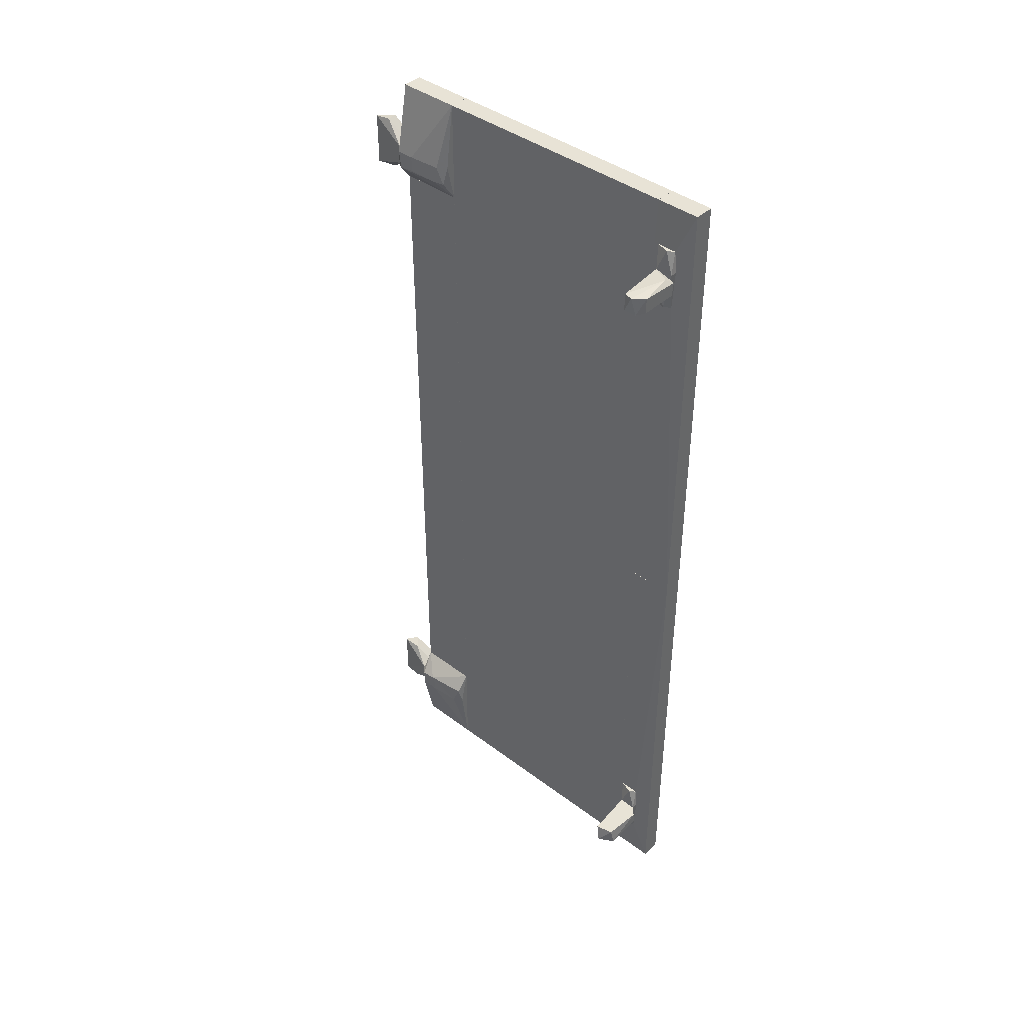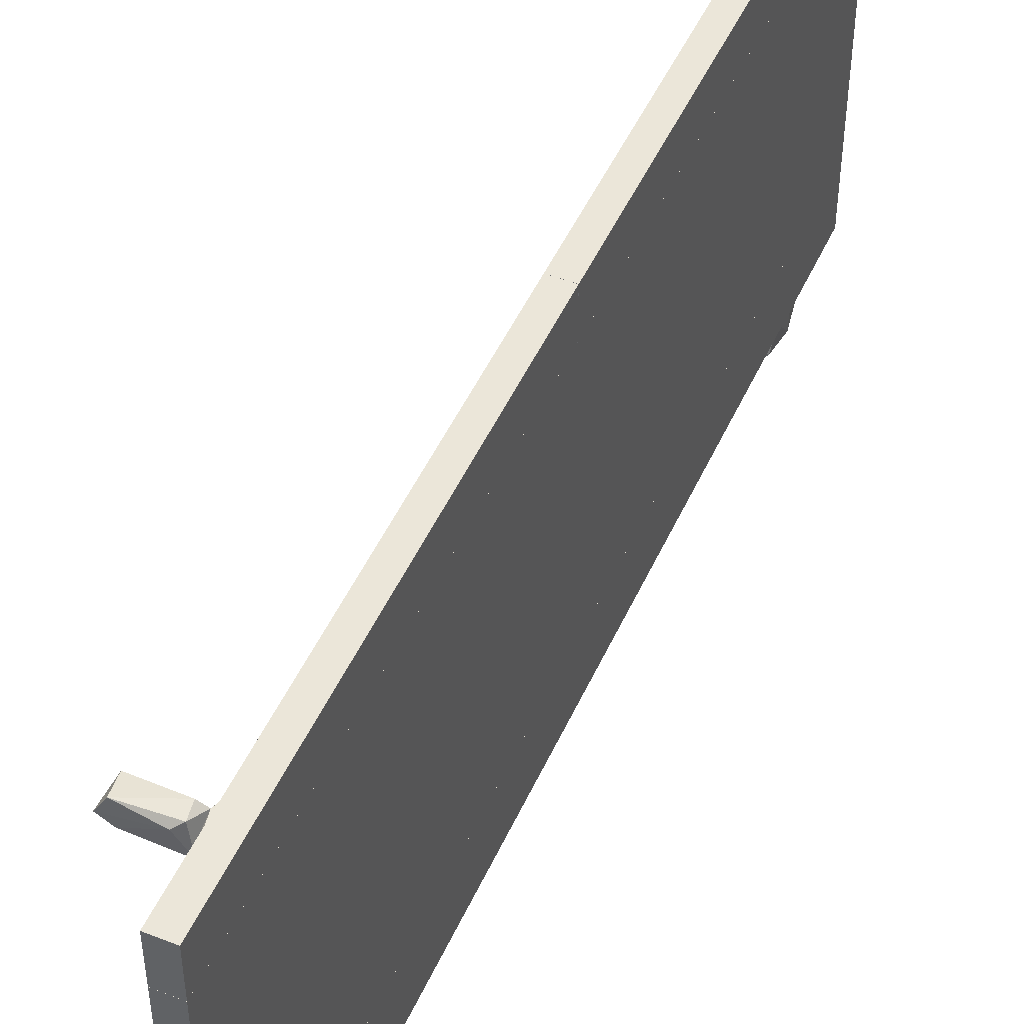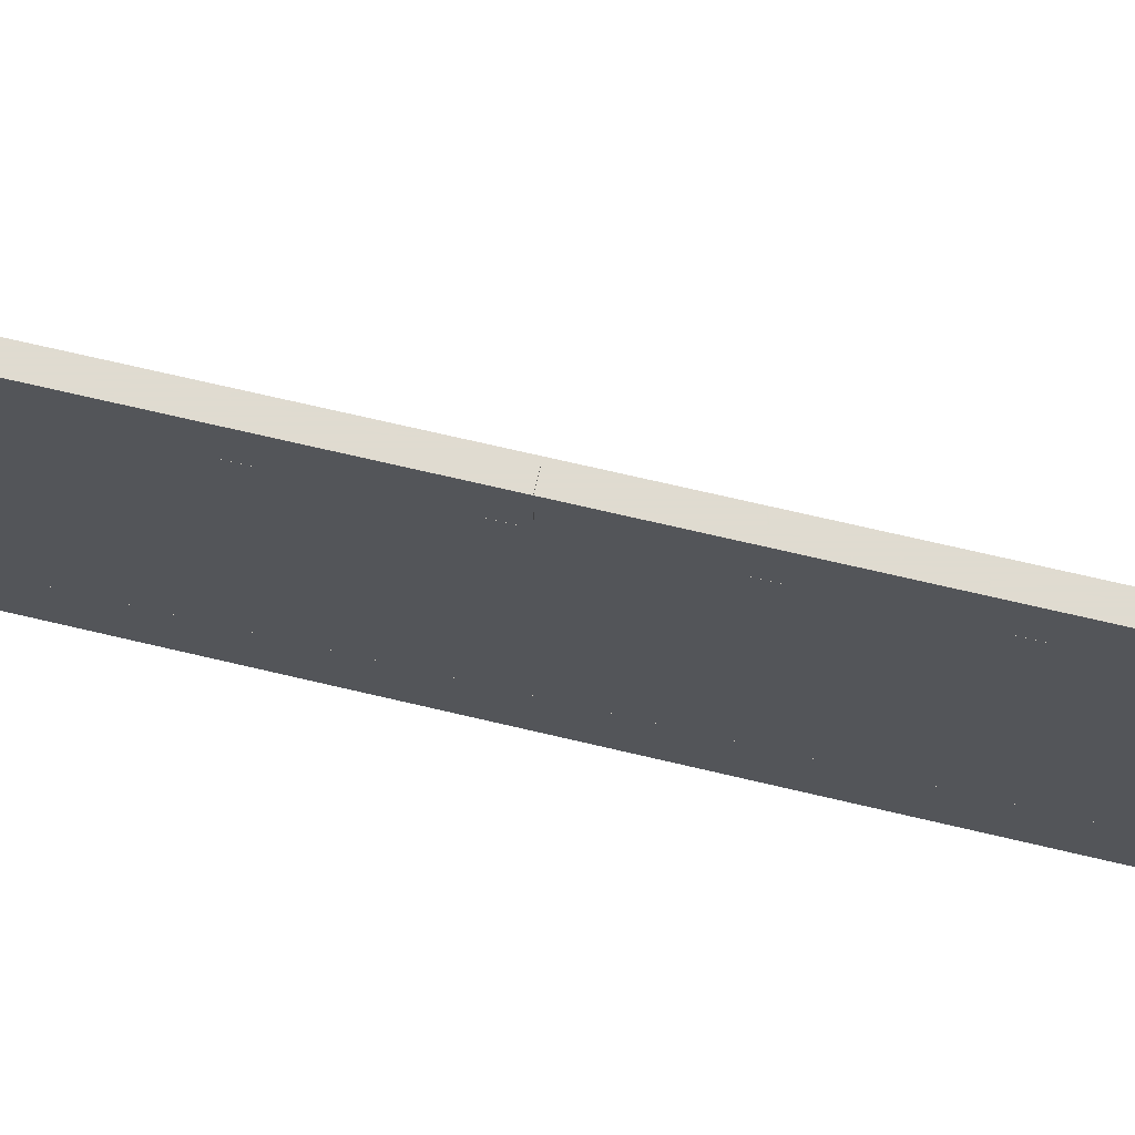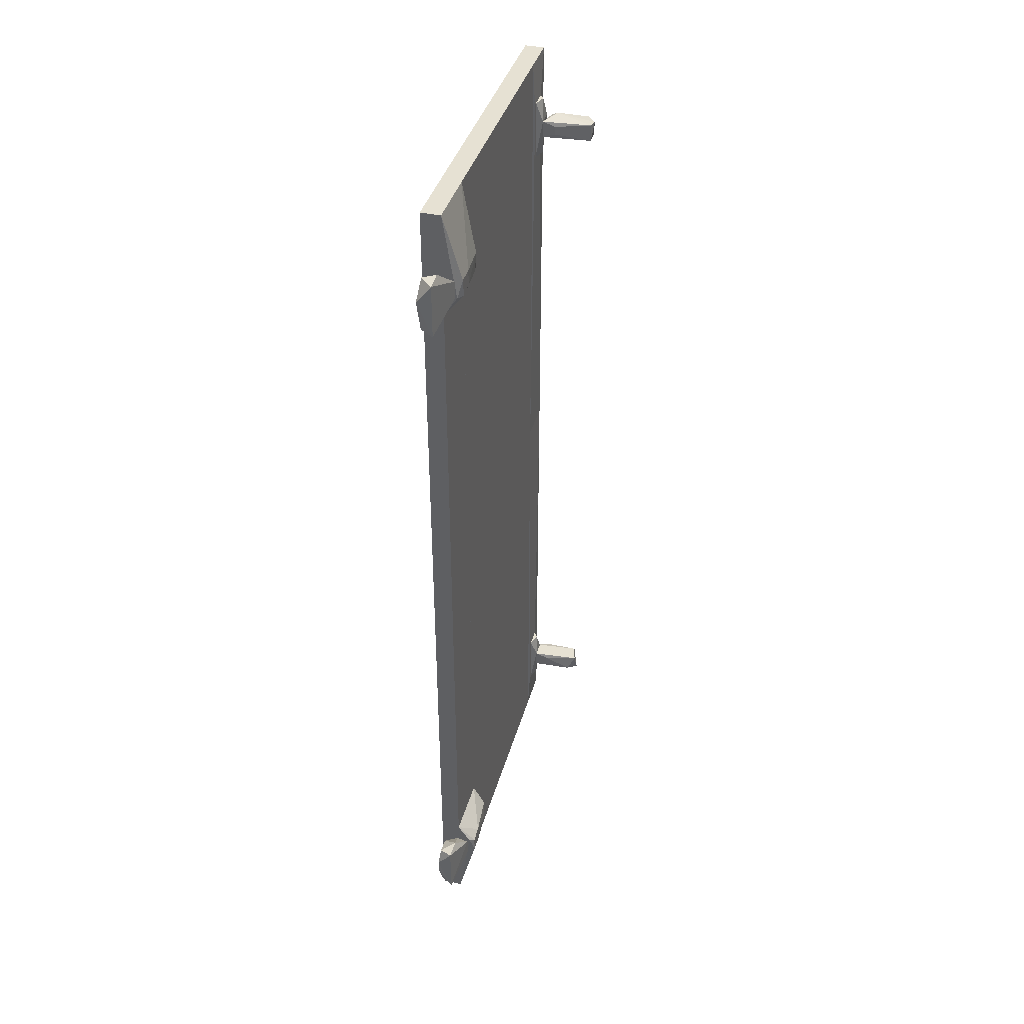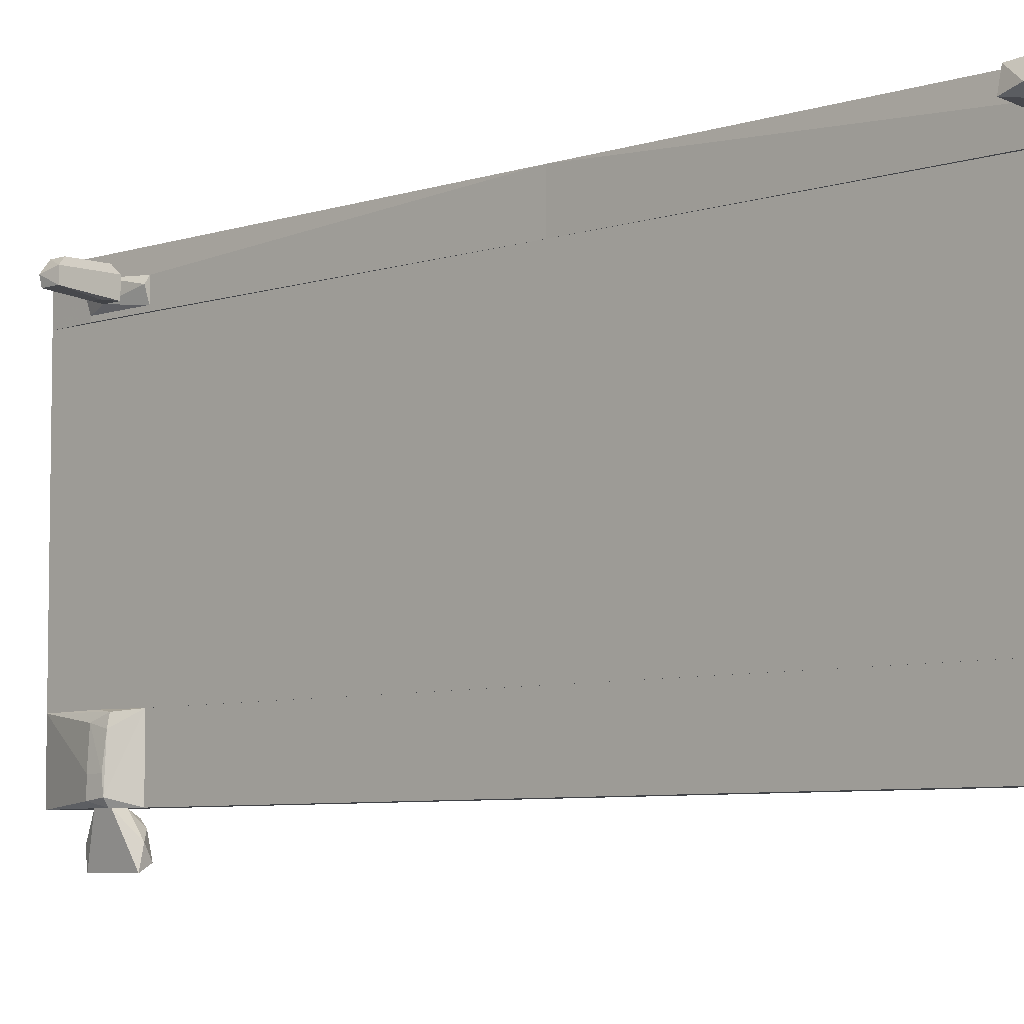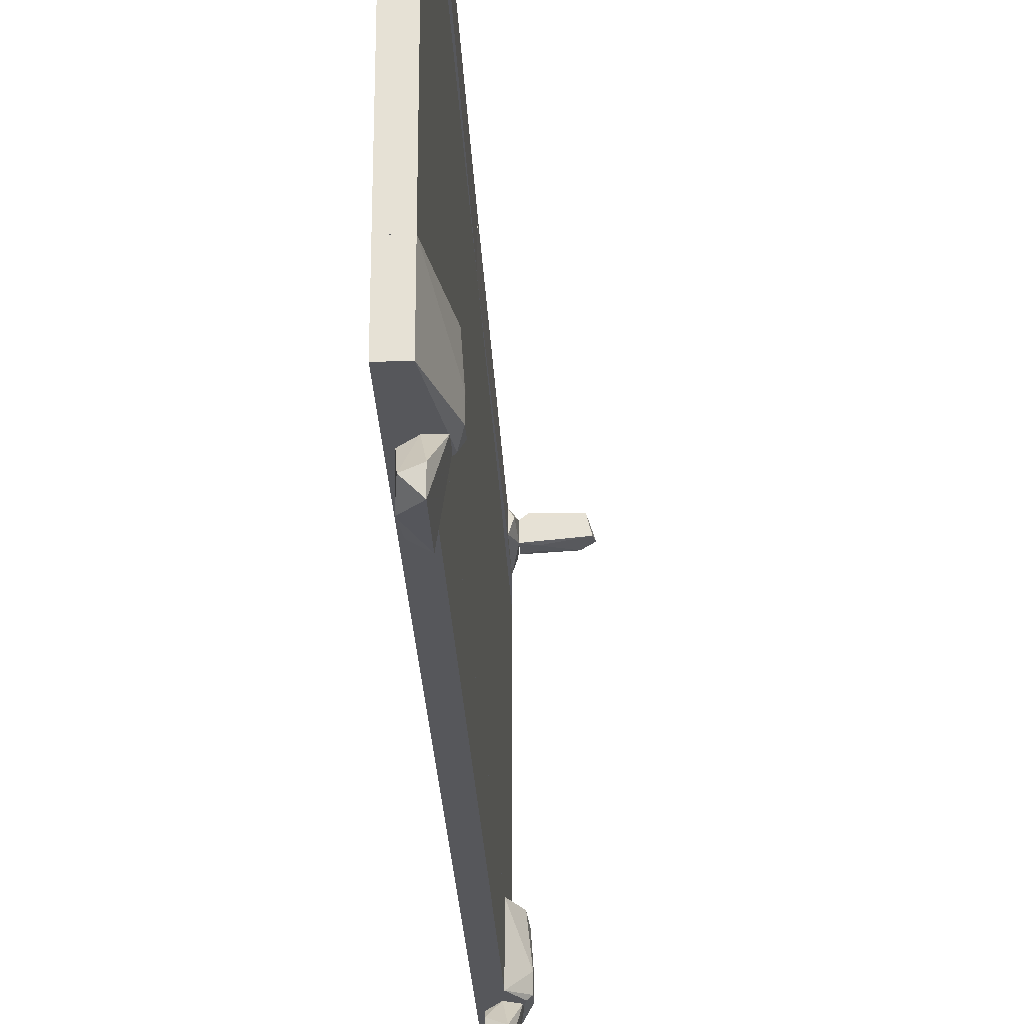
<metadata>
{"format":"obj","ext":"obj","renderer":"f3d","projection":"perspective","resolution":1024,"background":"white","views":[{"elev":41.6,"azim":-47.8,"up":"+Y"},{"elev":48.4,"azim":23.6,"up":"+Z"},{"elev":70.2,"azim":103.3,"up":"+Z"},{"elev":38.9,"azim":-164.8,"up":"+Y"},{"elev":-6.2,"azim":-45.0,"up":"+Z"},{"elev":-27.2,"azim":-177.4,"up":"+Z"}]}
</metadata>
<code>
o convex_0
v 0.00731 -0.4998 -0.131
v 0.02893 0.4996 0.1501
v 0.02893 0.4996 -0.131
v 0.02893 -0.4998 0.1501
v 0.00731 0.4996 0.1501
v 0.00731 -0.4998 0.1501
v 0.02893 -0.4998 -0.131
v 0.00731 0.4996 -0.131
f 5 3 8
f 3 2 4
f 2 3 5
f 4 2 5
f 1 4 6
f 5 1 6
f 4 5 6
f 1 3 7
f 3 4 7
f 4 1 7
f 3 1 8
f 1 5 8
o convex_1
v 0.004907 -0.4517 0.1501
v 0.02893 -0.007303 0.1981
v 0.02893 -0.007303 0.1501
v 0.02893 -0.4997 0.1981
v 0.007313 -0.007303 0.1981
v 0.02893 -0.4997 0.1501
v 0.007313 -0.4997 0.1981
v 0.007313 -0.007303 0.1501
v 0.007313 -0.4997 0.1501
v 0.004907 -0.3844 0.1765
v 0.004907 -0.3844 0.1501
v 0.004907 -0.4517 0.1765
f 15 18 20
f 11 10 12
f 10 11 13
f 12 10 13
f 9 11 14
f 11 12 14
f 14 12 15
f 12 13 15
f 11 9 16
f 13 11 16
f 9 14 17
f 14 15 17
f 15 9 17
f 15 13 18
f 13 16 18
f 18 16 19
f 16 9 19
f 9 18 19
f 9 15 20
f 18 9 20
o convex_2
v 0.004907 0.3842 0.1501
v 0.02893 0.4996 0.1981
v 0.02893 0.4996 0.1501
v 0.02893 -0.007204 0.1981
v 0.007313 0.4996 0.1981
v 0.007313 -0.007204 0.1501
v 0.007313 -0.007204 0.1981
v 0.02893 -0.007204 0.1501
v 0.007313 0.4996 0.1501
v 0.004907 0.4515 0.1765
v 0.004907 0.3842 0.1765
v 0.004907 0.4515 0.1501
f 21 30 32
f 23 22 24
f 22 23 25
f 24 22 25
f 21 23 26
f 24 25 27
f 21 26 27
f 26 24 27
f 23 24 28
f 26 23 28
f 24 26 28
f 23 21 29
f 25 23 29
f 25 29 30
f 27 25 30
f 27 30 31
f 21 27 31
f 30 21 31
f 29 21 32
f 30 29 32
o convex_3
v 0.00731 -0.3869 -0.2007
v 0.02893 0.3867 -0.131
v 0.02893 0.3867 -0.2007
v 0.00731 0.3867 -0.131
v 0.02893 -0.3869 -0.131
v 0.00731 0.3867 -0.2007
v 0.02893 -0.3869 -0.2007
v 0.00731 -0.3869 -0.131
f 37 36 40
f 34 35 36
f 35 34 37
f 34 36 37
f 35 33 38
f 36 35 38
f 33 36 38
f 33 35 39
f 37 33 39
f 35 37 39
f 36 33 40
f 33 37 40
o convex_4
v -0.0119 0.4107 -0.1766
v 0.02892 0.4996 -0.131
v 0.02892 0.4996 -0.2007
v 0.02892 0.3867 -0.2007
v 0.02892 0.3867 -0.131
v 0.007312 0.4996 -0.131
v 0.007312 0.4996 -0.2007
v -0.007101 0.4083 -0.1334
v 0.007312 0.3867 -0.2007
v -0.0119 0.4275 -0.1959
v 0.007312 0.3867 -0.131
v -0.009503 0.4275 -0.1406
v -0.007101 0.4083 -0.2007
v -0.0119 0.4083 -0.1935
v -0.0119 0.4275 -0.1766
v -0.009503 0.4083 -0.1454
v -0.002297 0.4275 -0.131
f 48 51 57
f 43 42 44
f 44 42 45
f 45 42 46
f 42 43 46
f 46 43 47
f 43 44 47
f 44 45 49
f 47 44 49
f 46 47 50
f 45 46 51
f 49 45 51
f 48 46 52
f 47 49 53
f 50 47 53
f 50 53 54
f 41 50 54
f 49 51 54
f 53 49 54
f 46 50 55
f 50 41 55
f 41 52 55
f 52 46 55
f 51 48 56
f 52 41 56
f 48 52 56
f 41 54 56
f 54 51 56
f 46 48 57
f 51 46 57
o convex_5
v -0.05275 -0.4085 0.1837
v -0.01672 -0.4229 0.1597
v -0.01672 -0.4133 0.1597
v -0.007109 -0.4253 0.1861
v -0.05996 -0.4277 0.1693
v -0.0023 -0.4085 0.1789
v -0.05755 -0.4085 0.1645
v -0.0023 -0.4277 0.1597
v -0.05035 -0.4277 0.1861
v -0.0023 -0.4085 0.1597
v -0.01432 -0.4301 0.1813
v -0.04794 -0.4277 0.1621
v -0.009513 -0.4109 0.1861
f 66 61 70
f 62 58 64
f 58 63 64
f 59 60 65
f 63 61 65
f 58 62 66
f 60 64 67
f 64 63 67
f 65 60 67
f 63 65 67
f 65 61 68
f 61 66 68
f 66 62 68
f 60 59 69
f 64 60 69
f 62 64 69
f 59 65 69
f 65 68 69
f 68 62 69
f 63 58 70
f 61 63 70
f 58 66 70
o convex_6
v 0.000103 -0.4517 0.1693
v 0.004907 -0.4085 0.1789
v 0.004907 -0.3845 0.1765
v 0.004907 -0.4517 0.1549
v -0.0023 -0.4085 0.1597
v 0.004907 -0.3845 0.1549
v -0.0023 -0.4085 0.1789
v 0.004907 -0.4517 0.1765
v 0.000103 -0.3845 0.1693
f 75 77 79
f 73 72 74
f 74 71 75
f 73 74 76
f 74 75 76
f 72 73 77
f 75 71 77
f 74 72 78
f 71 74 78
f 72 77 78
f 77 71 78
f 73 76 79
f 76 75 79
f 77 73 79
o convex_7
v -0.05035 0.4275 0.1861
v -0.01672 0.4131 0.1597
v -0.01672 0.4227 0.1597
v -0.007109 0.4251 0.1861
v -0.05755 0.4083 0.1789
v -0.05755 0.4275 0.1645
v -0.009513 0.4107 0.1861
v -0.0023 0.4275 0.1597
v -0.0023 0.4083 0.1597
v -0.05755 0.4083 0.1645
v -0.01432 0.4299 0.1813
v -0.0023 0.4083 0.1789
v -0.05035 0.4107 0.1861
v -0.05996 0.4275 0.1741
f 90 85 93
f 82 81 85
f 83 80 86
f 81 82 87
f 82 85 87
f 81 87 88
f 85 81 89
f 81 88 89
f 88 84 89
f 80 83 90
f 83 87 90
f 87 85 90
f 83 86 91
f 86 84 91
f 87 83 91
f 84 88 91
f 88 87 91
f 80 84 92
f 86 80 92
f 84 86 92
f 84 80 93
f 85 89 93
f 89 84 93
f 80 90 93
o convex_8
v 0.000103 0.3843 0.1693
v 0.004907 0.4275 0.1789
v 0.004907 0.4516 0.1765
v 0.004907 0.3843 0.1549
v -0.0023 0.4275 0.1597
v 0.004907 0.4516 0.1549
v -0.0023 0.4275 0.1789
v 0.004907 0.3843 0.1765
v 0.000103 0.4516 0.1693
f 98 100 102
f 96 95 97
f 97 94 98
f 96 97 99
f 97 98 99
f 95 96 100
f 98 94 100
f 97 95 101
f 94 97 101
f 95 100 101
f 100 94 101
f 96 99 102
f 99 98 102
f 100 96 102
o convex_9
v 0.02172 -0.4301 -0.2415
v 0.009709 -0.4085 -0.2007
v 0.02172 -0.4085 -0.2079
v 0.004907 -0.3893 -0.2463
v 0.004907 -0.4493 -0.2271
v -0.004702 -0.4277 -0.2007
v 0.004907 -0.4469 -0.2463
v 0.02172 -0.4349 -0.2151
v 0.01932 -0.3917 -0.2391
v 0.004907 -0.3893 -0.2247
v -0.004702 -0.4085 -0.2031
v 0.01932 -0.4469 -0.2367
v 0.009709 -0.4277 -0.2007
v 0.02172 -0.4109 -0.2439
v 0.02172 -0.4013 -0.2151
f 105 116 117
f 107 108 109
f 103 105 110
f 111 106 112
f 108 104 113
f 109 108 113
f 106 109 113
f 112 106 113
f 104 112 113
f 107 109 114
f 109 103 114
f 103 110 114
f 110 107 114
f 105 104 115
f 104 108 115
f 108 107 115
f 110 105 115
f 107 110 115
f 105 103 116
f 103 109 116
f 109 106 116
f 106 111 116
f 116 111 117
f 104 105 117
f 111 112 117
f 112 104 117
o convex_10
v -0.0119 -0.4205 -0.1742
v 0.02892 -0.3869 -0.131
v 0.02892 -0.3869 -0.2007
v 0.02892 -0.4998 -0.2007
v 0.007312 -0.4998 -0.131
v 0.007312 -0.4998 -0.2007
v 0.02892 -0.4998 -0.131
v -0.007101 -0.4085 -0.1334
v 0.007312 -0.3869 -0.2007
v -0.0119 -0.4109 -0.1959
v 0.007312 -0.3869 -0.131
v -0.0119 -0.4277 -0.1959
v -0.009503 -0.4277 -0.1406
v -0.007101 -0.4085 -0.2007
v -0.0119 -0.4085 -0.179
v -0.0119 -0.4277 -0.1766
v -0.002297 -0.4277 -0.131
f 128 125 134
f 120 119 121
f 120 121 123
f 121 122 123
f 121 119 124
f 122 121 124
f 119 122 124
f 119 120 126
f 120 123 126
f 122 119 128
f 119 126 128
f 123 122 129
f 118 127 129
f 122 125 130
f 126 123 131
f 127 126 131
f 123 129 131
f 129 127 131
f 126 127 132
f 127 118 132
f 125 128 132
f 128 126 132
f 118 130 132
f 130 125 132
f 118 129 133
f 129 122 133
f 130 118 133
f 122 130 133
f 125 122 134
f 122 128 134
o convex_11
v 0.02172 0.4251 -0.2439
v 0.009709 0.4275 -0.2007
v -0.004702 0.4275 -0.2007
v 0.009709 0.3891 -0.2247
v 0.004907 0.4467 -0.2463
v 0.004907 0.3891 -0.2463
v 0.02172 0.4275 -0.2079
v 0.01932 0.3915 -0.2391
v 0.01932 0.4467 -0.2319
v -0.004702 0.4083 -0.2007
v 0.02172 0.4083 -0.2079
v 0.004907 0.4492 -0.2271
v 0.009709 0.4083 -0.2007
v 0.02172 0.4011 -0.2151
f 147 138 148
f 137 139 140
f 139 135 140
f 138 140 142
f 140 135 142
f 135 139 143
f 136 141 143
f 141 135 143
f 136 137 144
f 137 140 144
f 140 138 144
f 141 136 145
f 135 141 145
f 137 136 146
f 139 137 146
f 136 143 146
f 143 139 146
f 136 144 147
f 144 138 147
f 145 136 147
f 145 147 148
f 138 142 148
f 142 135 148
f 135 145 148

</code>
